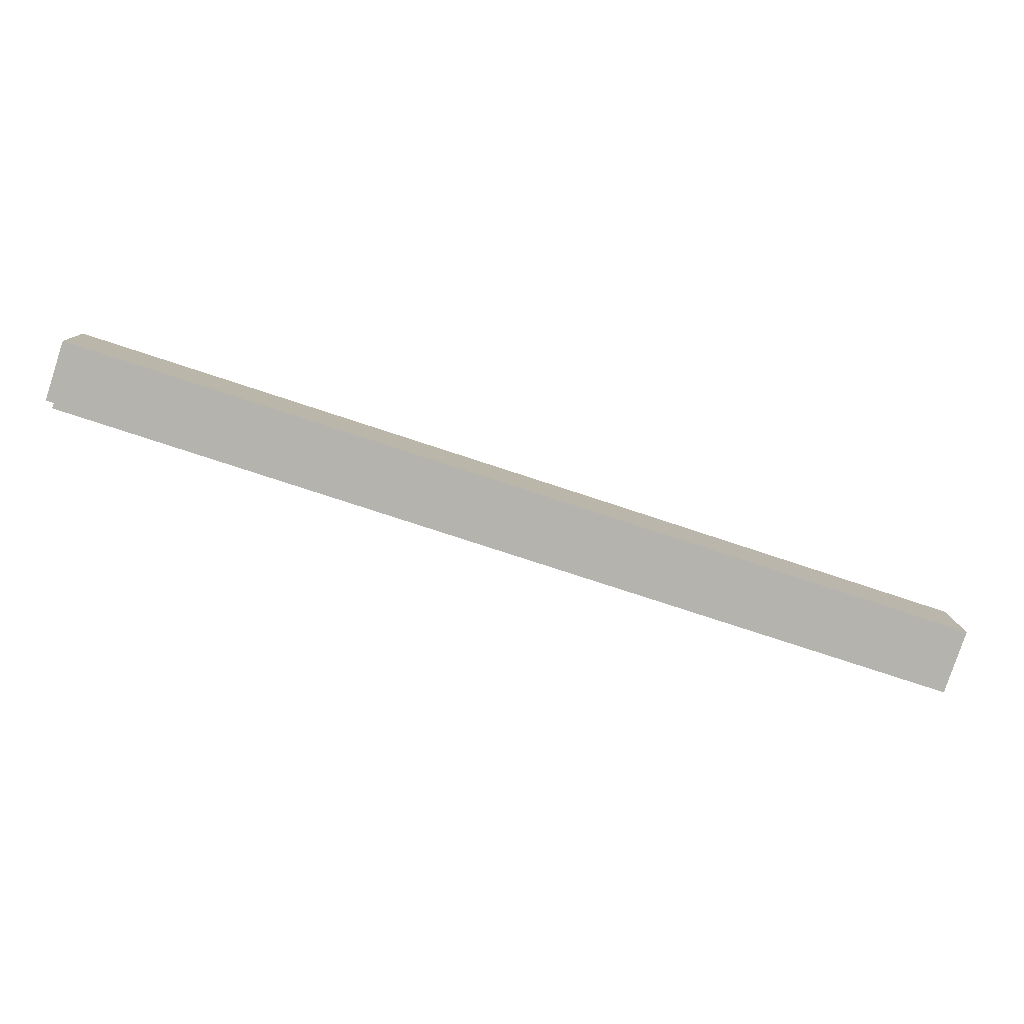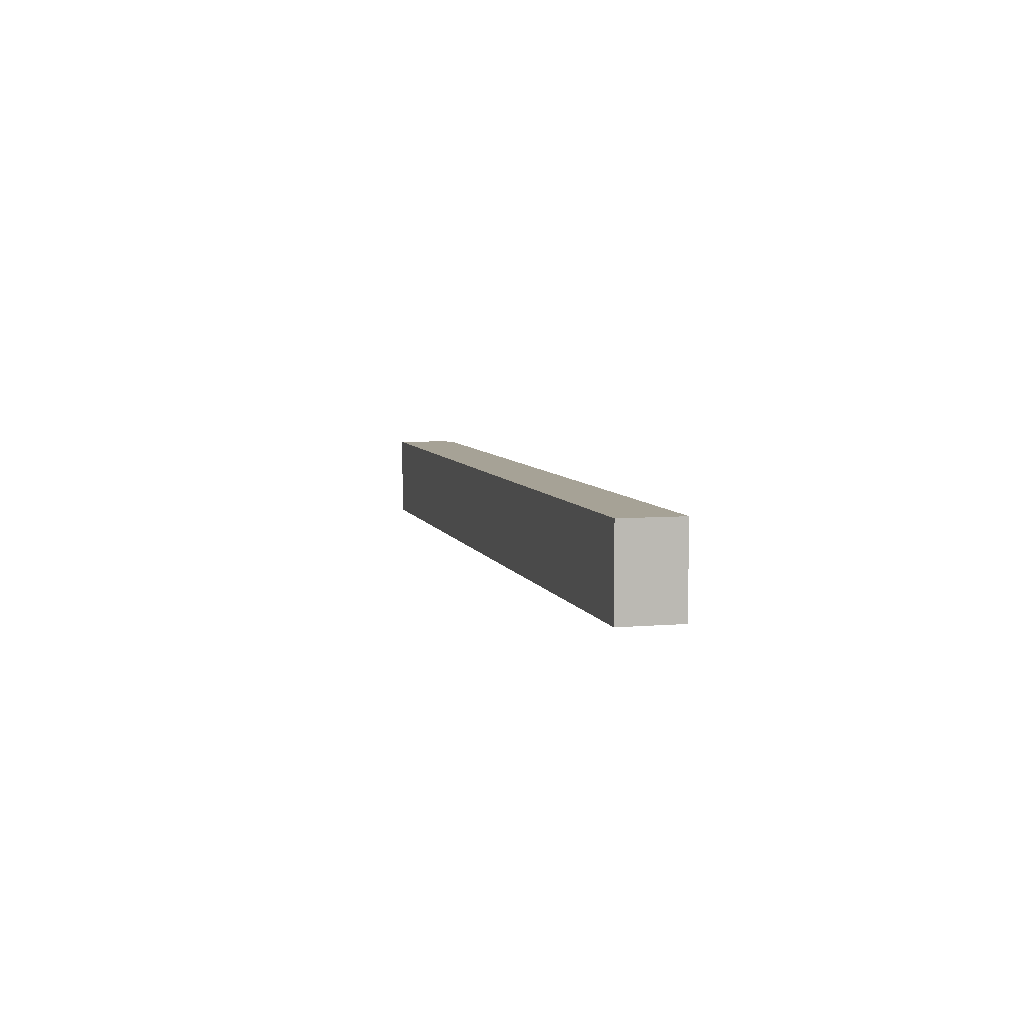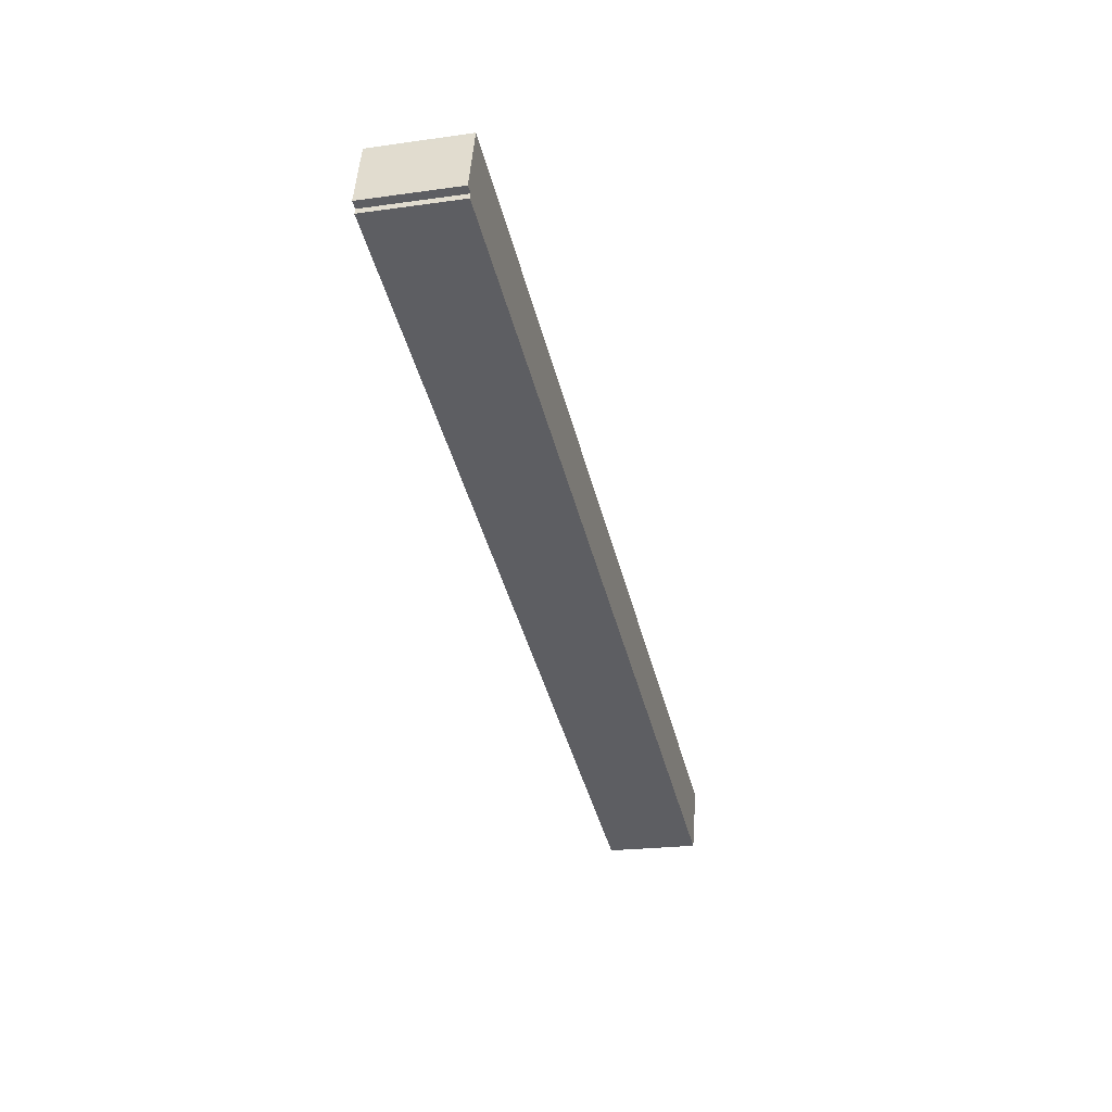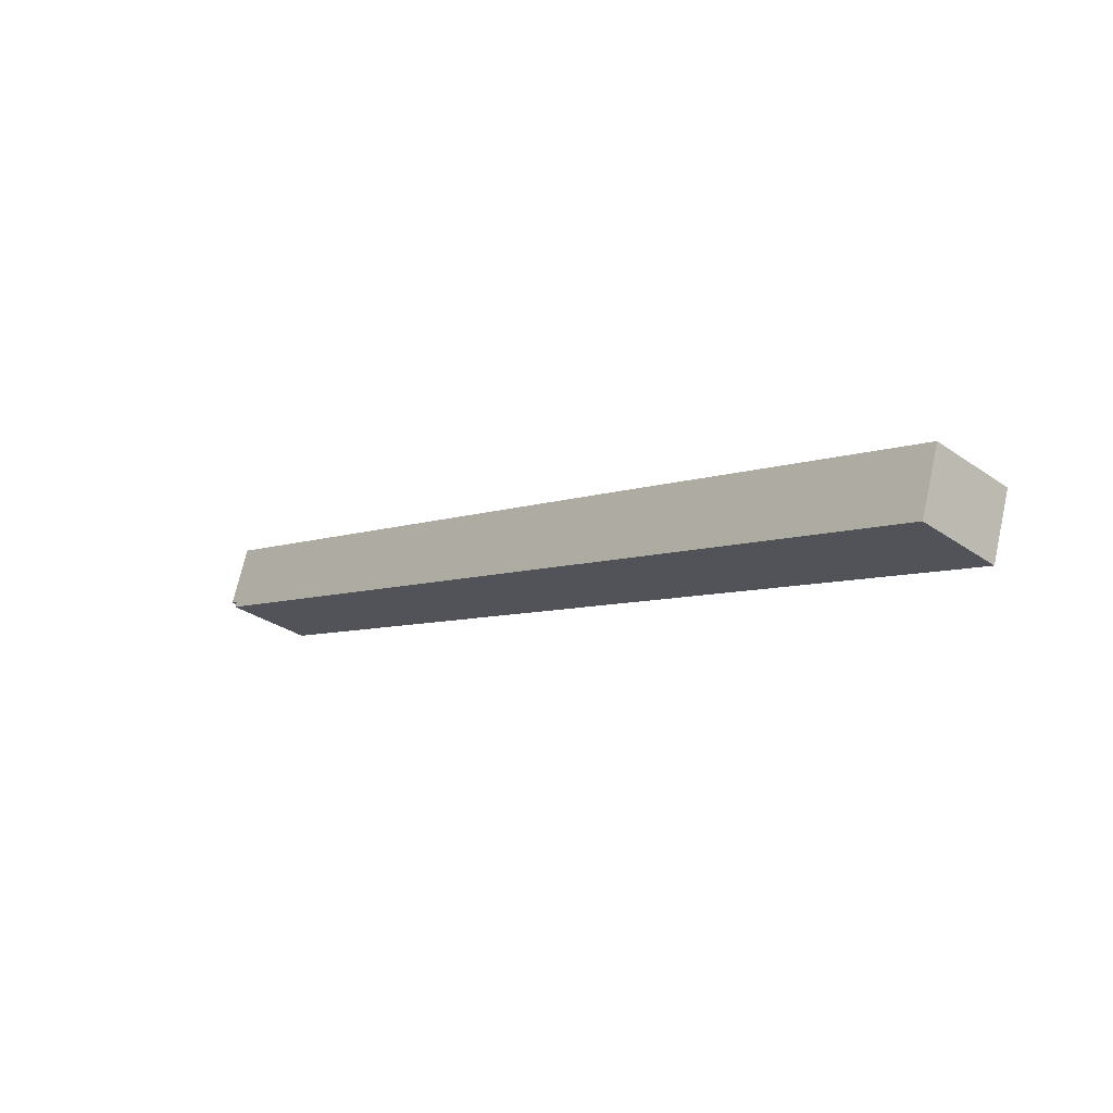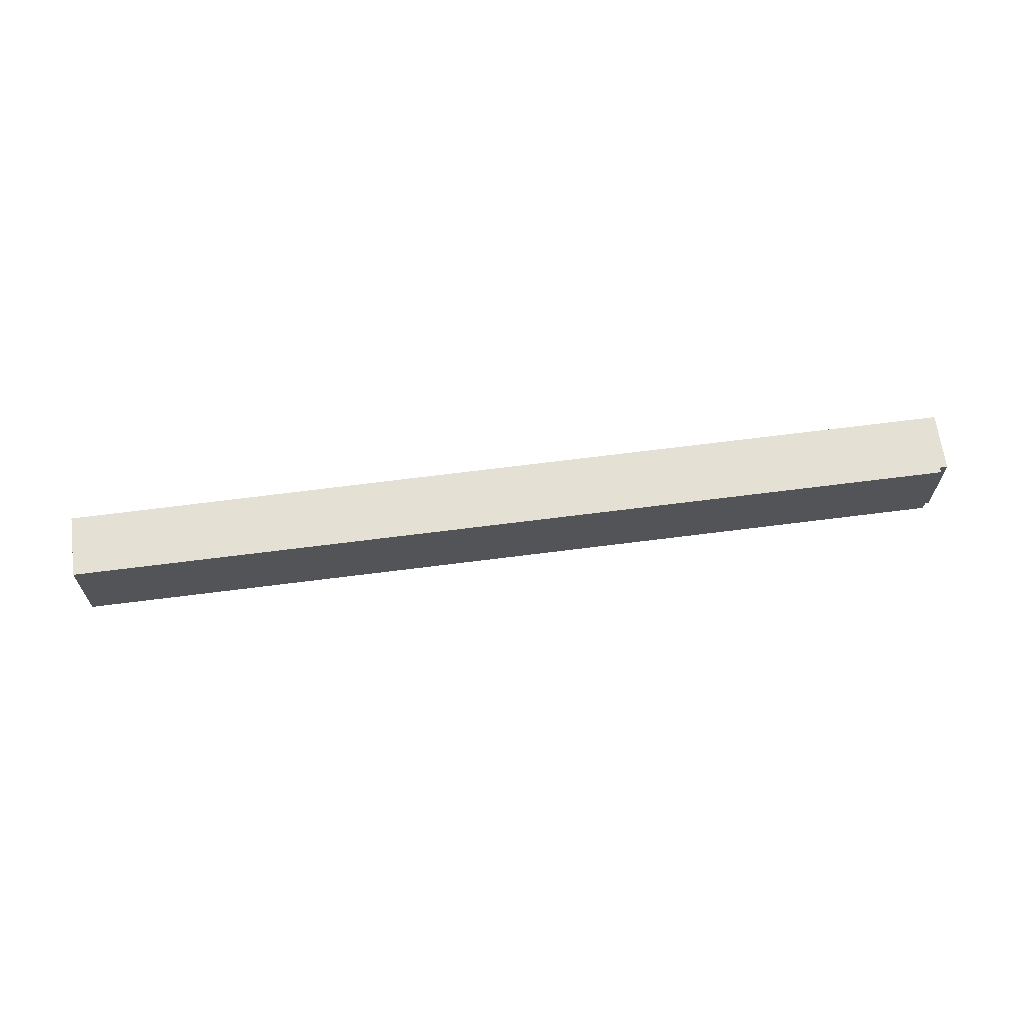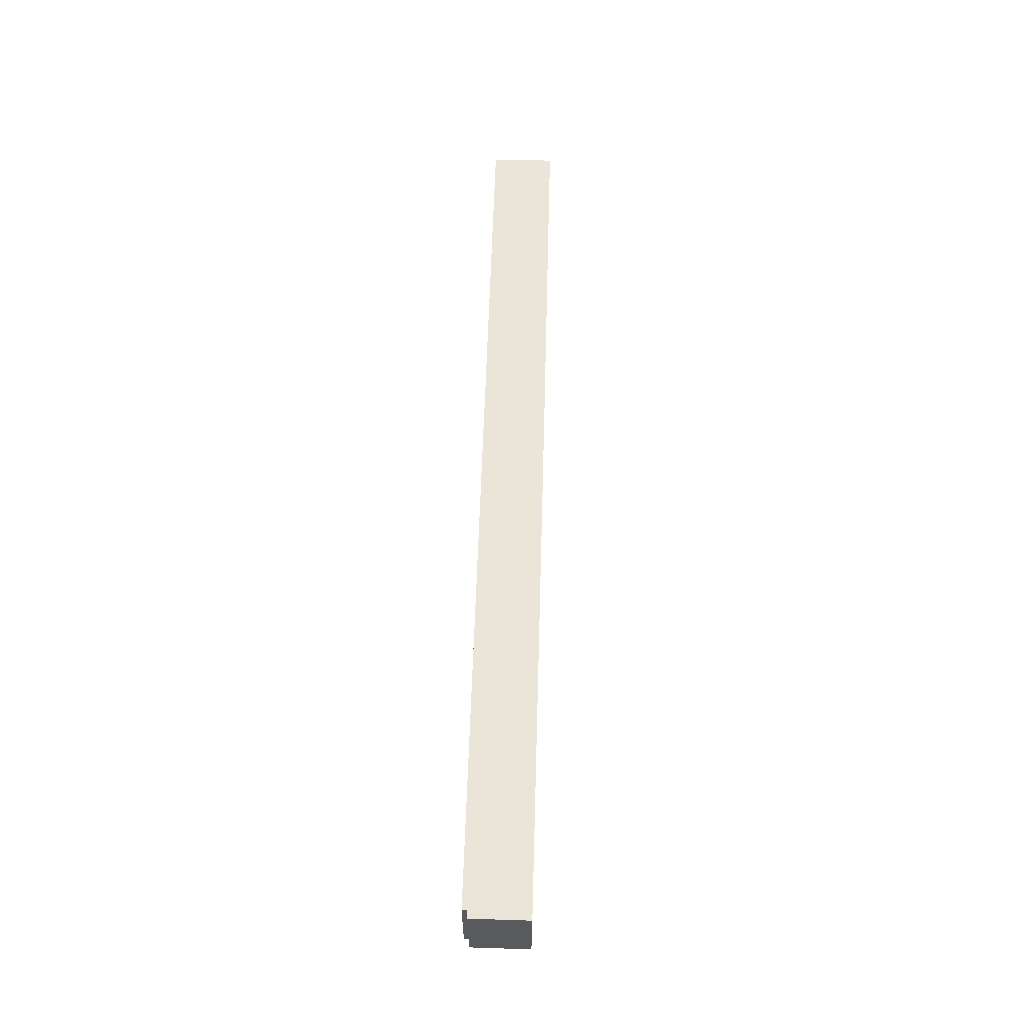
<metadata>
{"format":"obj","ext":"obj","renderer":"f3d","projection":"perspective","resolution":1024,"background":"white","views":[{"elev":9.9,"azim":-0.6,"up":"+Z"},{"elev":6.3,"azim":93.8,"up":"+Y"},{"elev":-21.5,"azim":-76.0,"up":"+Z"},{"elev":-31.3,"azim":45.5,"up":"+Z"},{"elev":65.3,"azim":-169.3,"up":"+Y"},{"elev":59.3,"azim":-70.2,"up":"+Y"}]}
</metadata>
<code>
v  13.98 7.74 -5.055
v  77.19 7.74 -19.88
v  75.44 7.74 -25.14
v  48.19 7.74 -10.33
v  0.504 7.74 -0.652
v  0.648 7.74 -0.211
v  1.596 7.74 4.92
v  0 7.74 4.739e-16
v  1.494 7.74 4.627
v  77.19 1.217e-15 -19.88
v  75.44 1.539e-15 -25.14
v  13.98 3.095e-16 -5.055
v  0.504 3.992e-17 -0.652
v  0.648 1.292e-17 -0.211
v  0 0 0
v  1.494 -2.833e-16 4.627
v  1.596 -3.013e-16 4.92
v  48.19 6.326e-16 -10.33
g defaultobject
f 1 2 3
f 2 1 4
f 4 1 5
f 4 5 6
f 4 6 7
f 7 6 8
f 7 8 9
f 10 3 2
f 3 10 11
f 11 1 3
f 1 11 12
f 1 12 5
f 5 12 13
f 14 8 6
f 8 14 15
f 13 6 5
f 6 13 14
f 15 9 8
f 9 15 16
f 16 7 9
f 7 16 17
f 4 10 2
f 10 4 18
f 18 4 7
f 18 7 17
f 12 14 13
f 14 12 16
f 16 12 17
f 17 12 18
f 18 12 11
f 18 11 10
f 16 15 14

</code>
